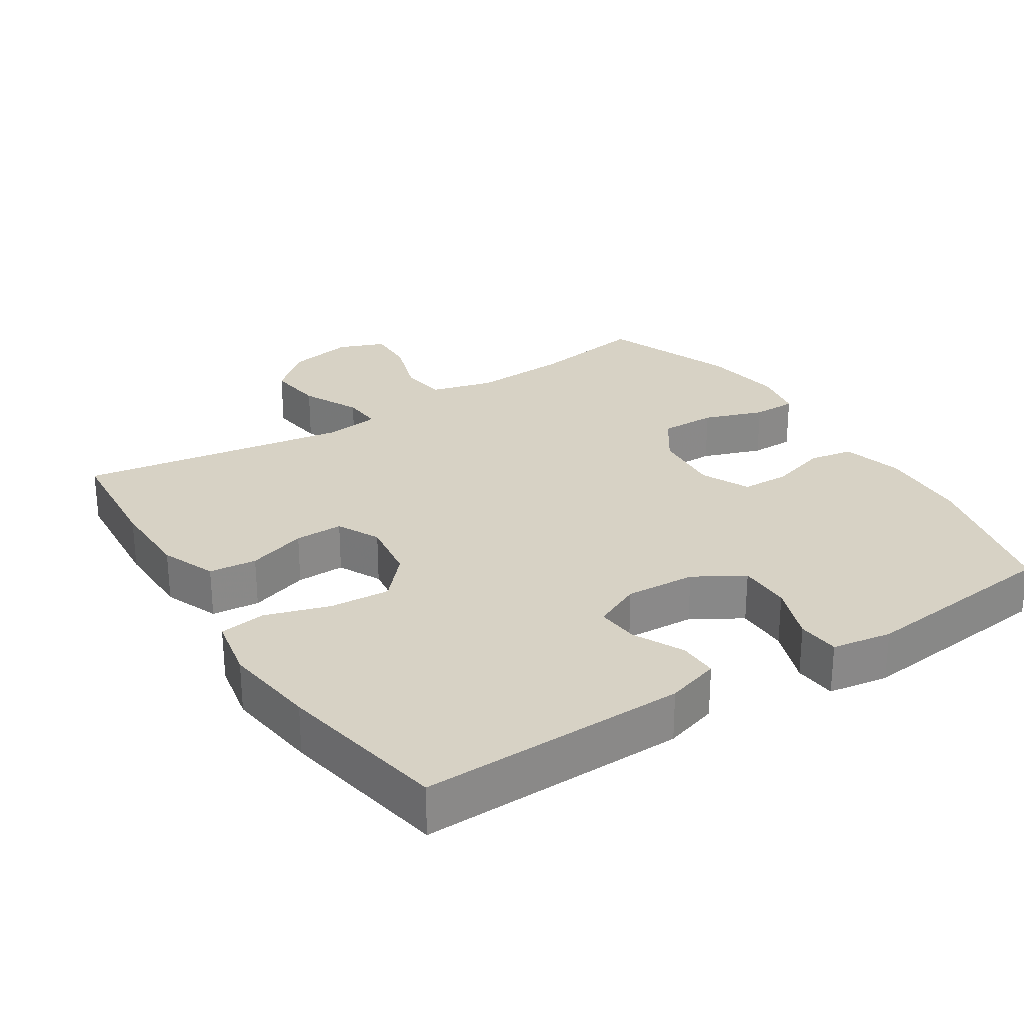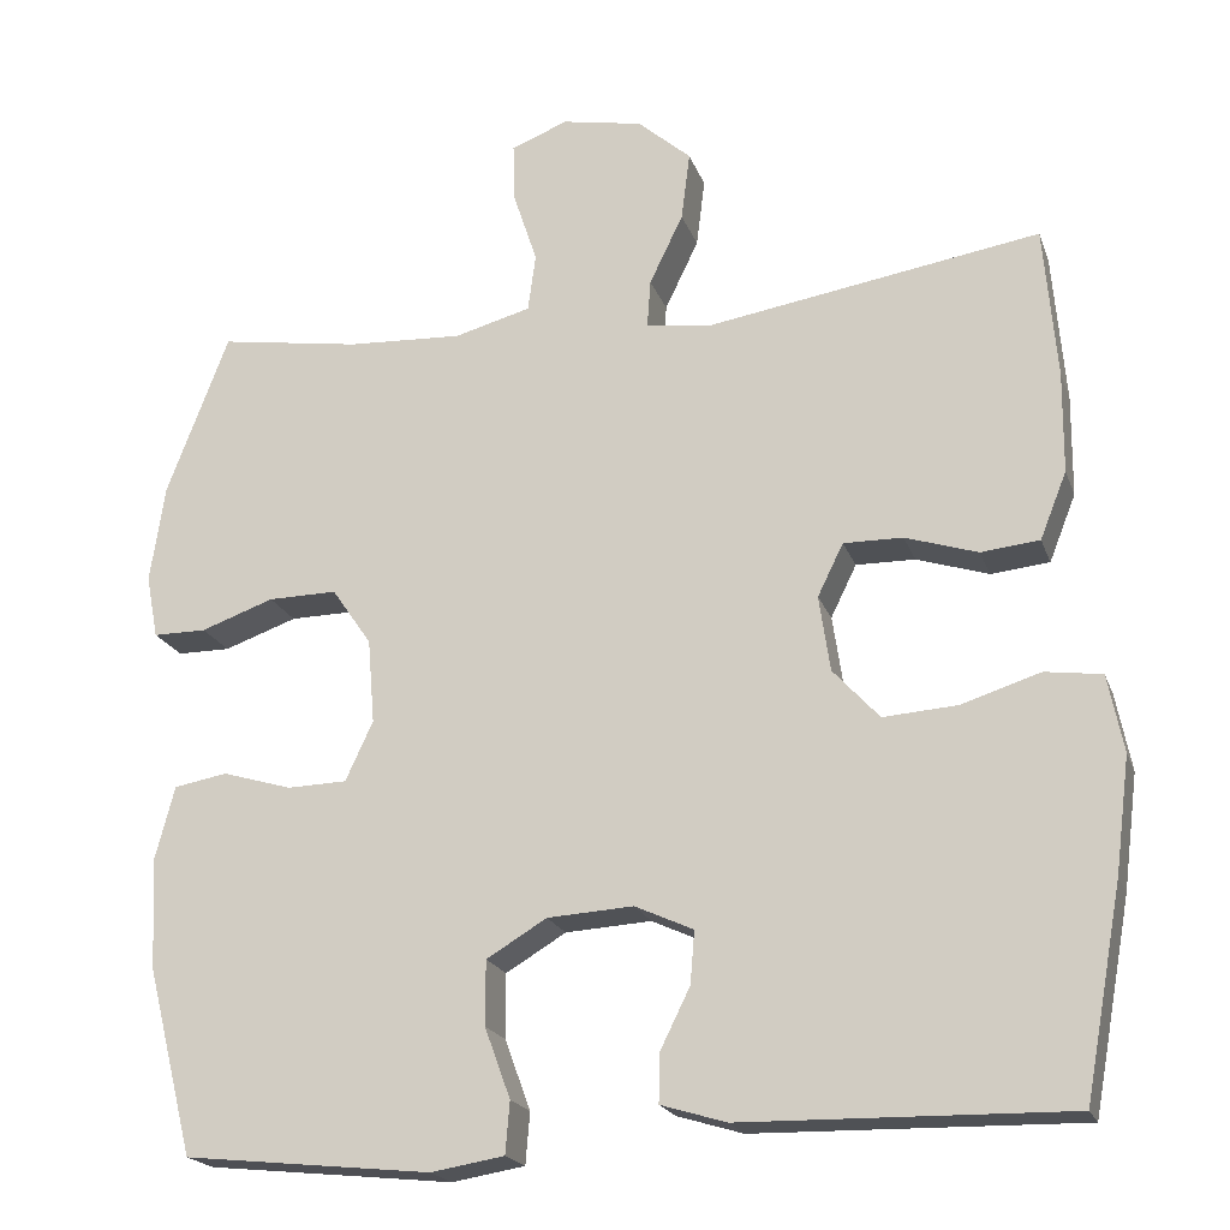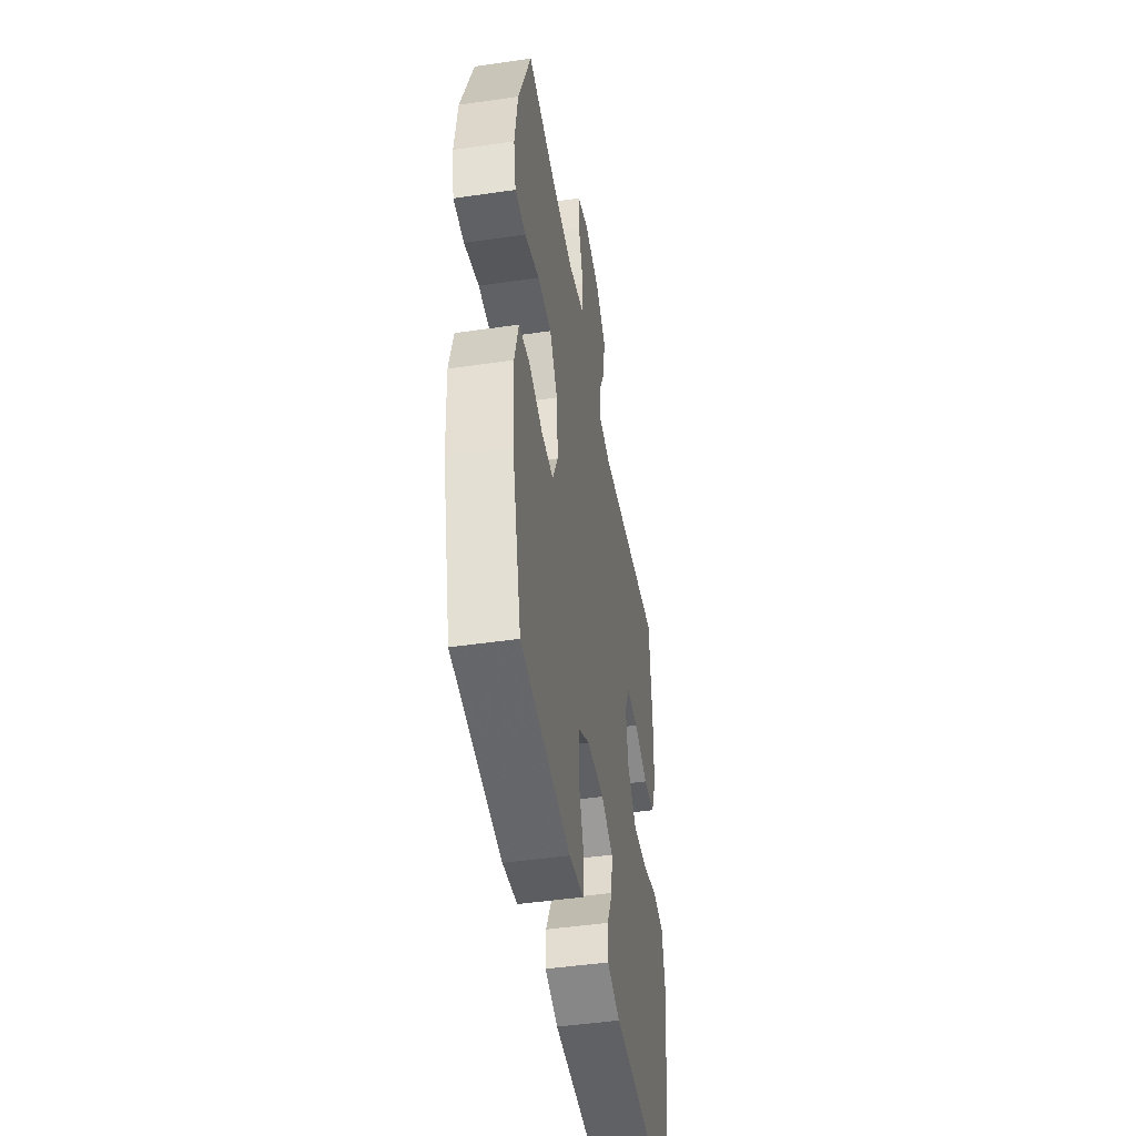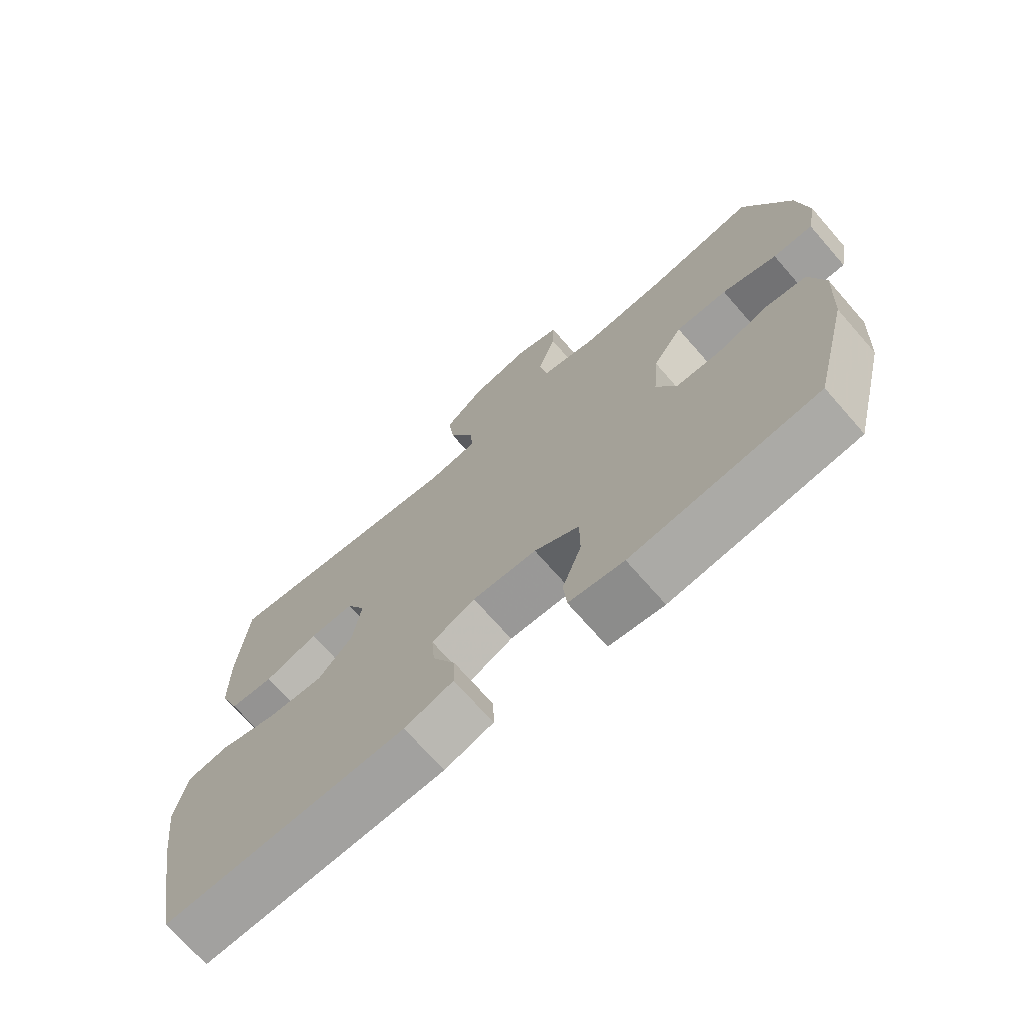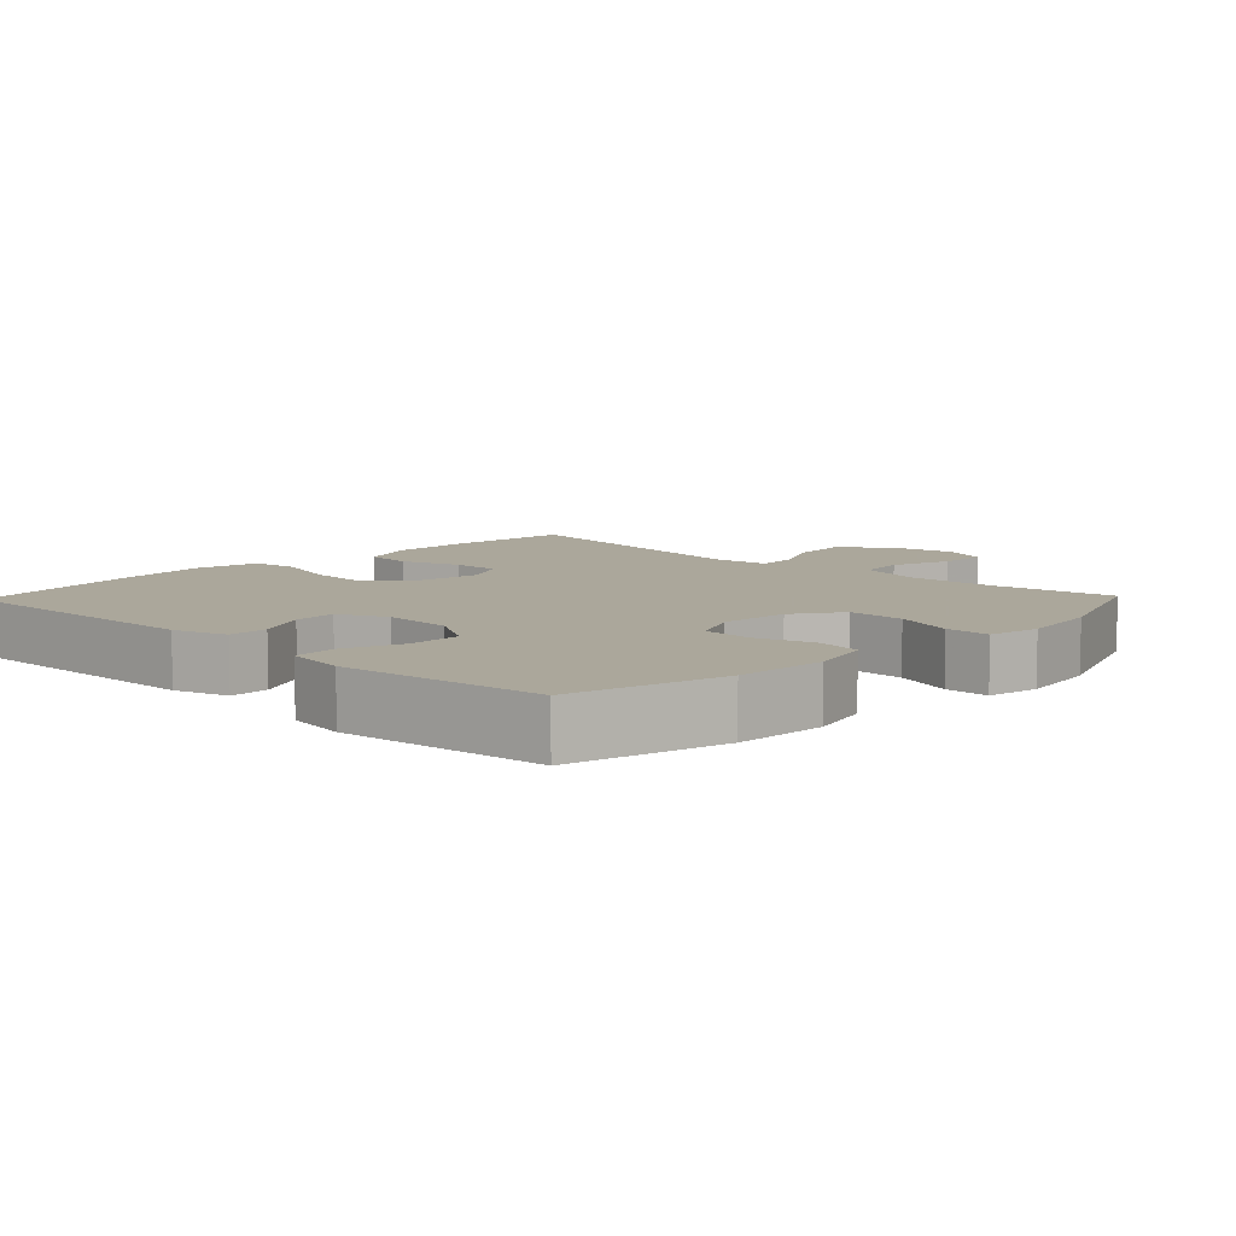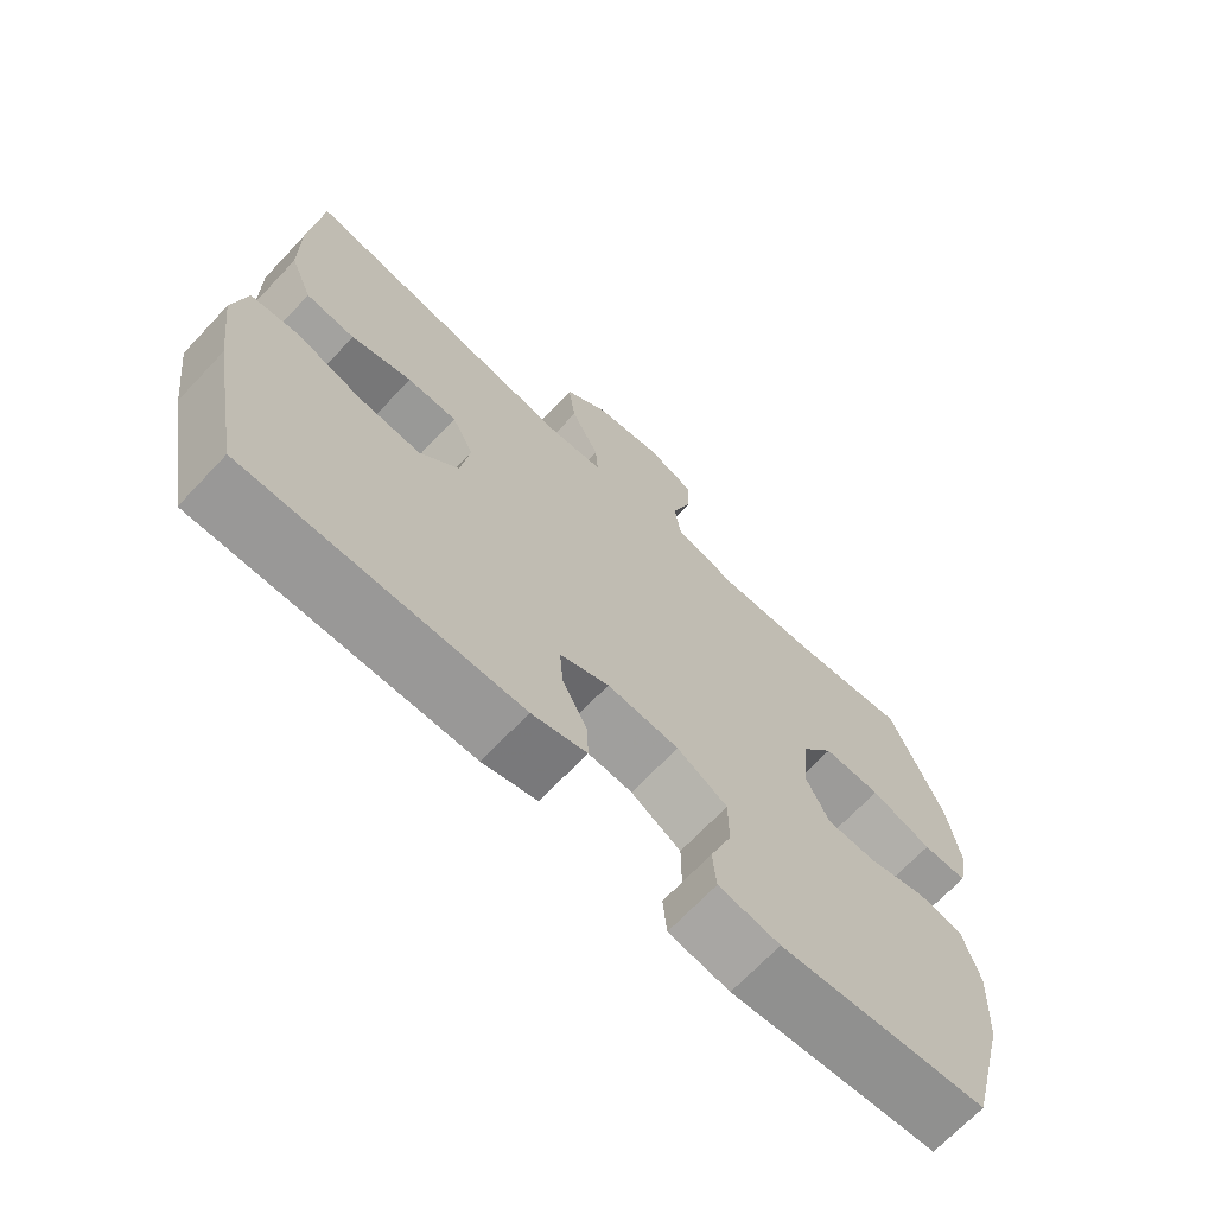
<metadata>
{"format":"obj","ext":"obj","renderer":"f3d","projection":"perspective","resolution":1024,"background":"white","views":[{"elev":27.5,"azim":147.1,"up":"+Y"},{"elev":-20.1,"azim":16.5,"up":"+Z"},{"elev":-46.2,"azim":-80.5,"up":"+Z"},{"elev":-71.4,"azim":-138.8,"up":"+Z"},{"elev":8.2,"azim":-136.3,"up":"+Y"},{"elev":-69.3,"azim":136.6,"up":"+Z"}]}
</metadata>
<code>
v -0.5 0.07 0.5
v -0.335 0.07 0.474
v -0.201 0.07 0.467
v -0.112 0.07 0.491
v -0.103 0.07 0.558
v -0.131 0.07 0.643
v -0.133 0.07 0.711
v -0.067 0.07 0.737
v 0.027 0.07 0.719
v 0.089 0.07 0.665
v 0.079 0.07 0.585
v 0.04 0.07 0.504
v 0.036 0.07 0.448
v 0.113 0.07 0.438
v 0.5 0.07 0.5
v 0.515 0.07 0.323
v 0.514 0.07 0.205
v 0.483 0.07 0.127
v 0.415 0.07 0.12
v 0.331 0.07 0.147
v 0.262 0.07 0.148
v 0.232 0.07 0.087
v 0.245 0.07 -0.001
v 0.299 0.07 -0.06
v 0.385 0.07 -0.054
v 0.477 0.07 -0.025
v 0.543 0.07 -0.034
v 0.561 0.07 -0.124
v 0.544 0.07 -0.258
v 0.5 0.07 -0.5
v 0.121 0.07 -0.493
v 0.045 0.07 -0.47
v 0.046 0.07 -0.414
v 0.081 0.07 -0.343
v 0.086 0.07 -0.282
v 0.018 0.07 -0.251
v -0.082 0.07 -0.257
v -0.152 0.07 -0.299
v -0.152 0.07 -0.374
v -0.122 0.07 -0.456
v -0.127 0.07 -0.516
v -0.212 0.07 -0.53
v -0.5 0.07 -0.5
v -0.554 0.07 -0.284
v -0.561 0.07 -0.155
v -0.538 0.07 -0.068
v -0.476 0.07 -0.057
v -0.395 0.07 -0.081
v -0.326 0.07 -0.079
v -0.294 0.07 -0.01
v -0.302 0.07 0.088
v -0.348 0.07 0.155
v -0.428 0.07 0.154
v -0.513 0.07 0.124
v -0.575 0.07 0.124
v -0.589 0.07 0.197
v -0.572 0.07 0.311
v -0.5 0 0.5
v -0.335 0 0.474
v -0.201 0 0.467
v -0.112 0 0.491
v -0.103 0 0.558
v -0.131 0 0.643
v -0.133 0 0.711
v -0.067 0 0.737
v 0.027 0 0.719
v 0.089 0 0.665
v 0.079 0 0.585
v 0.04 0 0.504
v 0.036 0 0.448
v 0.113 0 0.438
v 0.5 0 0.5
v 0.515 0 0.323
v 0.514 0 0.205
v 0.483 0 0.127
v 0.415 0 0.12
v 0.331 0 0.147
v 0.262 0 0.148
v 0.232 0 0.087
v 0.245 0 -0.001
v 0.299 0 -0.06
v 0.385 0 -0.054
v 0.477 0 -0.025
v 0.543 0 -0.034
v 0.561 0 -0.124
v 0.544 0 -0.258
v 0.5 0 -0.5
v 0.121 0 -0.493
v 0.045 0 -0.47
v 0.046 0 -0.414
v 0.081 0 -0.343
v 0.086 0 -0.282
v 0.018 0 -0.251
v -0.082 0 -0.257
v -0.152 0 -0.299
v -0.152 0 -0.374
v -0.122 0 -0.456
v -0.127 0 -0.516
v -0.212 0 -0.53
v -0.5 0 -0.5
v -0.554 0 -0.284
v -0.561 0 -0.155
v -0.538 0 -0.068
v -0.476 0 -0.057
v -0.395 0 -0.081
v -0.326 0 -0.079
v -0.294 0 -0.01
v -0.302 0 0.088
v -0.348 0 0.155
v -0.428 0 0.154
v -0.513 0 0.124
v -0.575 0 0.124
v -0.589 0 0.197
v -0.572 0 0.311
f 56 57 1 2
f 53 54 55 56
f 52 53 56 2
f 51 52 2 3
f 50 51 3 4
f 45 46 47 48
f 45 48 49
f 44 45 49
f 43 44 49
f 42 43 49 50
f 39 40 41 42
f 38 39 42 50
f 31 32 33 34
f 31 34 35
f 30 31 35
f 29 30 35
f 28 29 35 36
f 25 26 27 28
f 24 25 28 36
f 17 18 19 20
f 17 20 21
f 14 15 16 17
f 13 14 17 21
f 9 10 11 12
f 9 12 13
f 8 9 13
f 5 6 7 8
f 4 5 8 13
f 37 38 50 4
f 23 24 36 37
f 22 23 37 4
f 4 13 21 22
f 59 58 114 113
f 113 112 111 110
f 59 113 110 109
f 60 59 109 108
f 61 60 108 107
f 105 104 103 102
f 106 105 102
f 106 102 101
f 106 101 100
f 107 106 100 99
f 99 98 97 96
f 107 99 96 95
f 91 90 89 88
f 92 91 88
f 92 88 87
f 92 87 86
f 93 92 86 85
f 85 84 83 82
f 93 85 82 81
f 77 76 75 74
f 78 77 74
f 74 73 72 71
f 78 74 71 70
f 69 68 67 66
f 70 69 66
f 70 66 65
f 65 64 63 62
f 70 65 62 61
f 61 107 95 94
f 94 93 81 80
f 61 94 80 79
f 79 78 70 61
f 1 58 59 2
f 2 59 60 3
f 3 60 61 4
f 4 61 62 5
f 5 62 63 6
f 6 63 64 7
f 7 64 65 8
f 8 65 66 9
f 9 66 67 10
f 10 67 68 11
f 11 68 69 12
f 12 69 70 13
f 13 70 71 14
f 14 71 72 15
f 15 72 73 16
f 16 73 74 17
f 17 74 75 18
f 18 75 76 19
f 19 76 77 20
f 20 77 78 21
f 21 78 79 22
f 22 79 80 23
f 23 80 81 24
f 24 81 82 25
f 25 82 83 26
f 26 83 84 27
f 27 84 85 28
f 28 85 86 29
f 29 86 87 30
f 30 87 88 31
f 31 88 89 32
f 32 89 90 33
f 33 90 91 34
f 34 91 92 35
f 35 92 93 36
f 36 93 94 37
f 37 94 95 38
f 38 95 96 39
f 39 96 97 40
f 40 97 98 41
f 41 98 99 42
f 42 99 100 43
f 43 100 101 44
f 44 101 102 45
f 45 102 103 46
f 46 103 104 47
f 47 104 105 48
f 48 105 106 49
f 49 106 107 50
f 50 107 108 51
f 51 108 109 52
f 52 109 110 53
f 53 110 111 54
f 54 111 112 55
f 55 112 113 56
f 56 113 114 57
f 57 114 58 1

</code>
